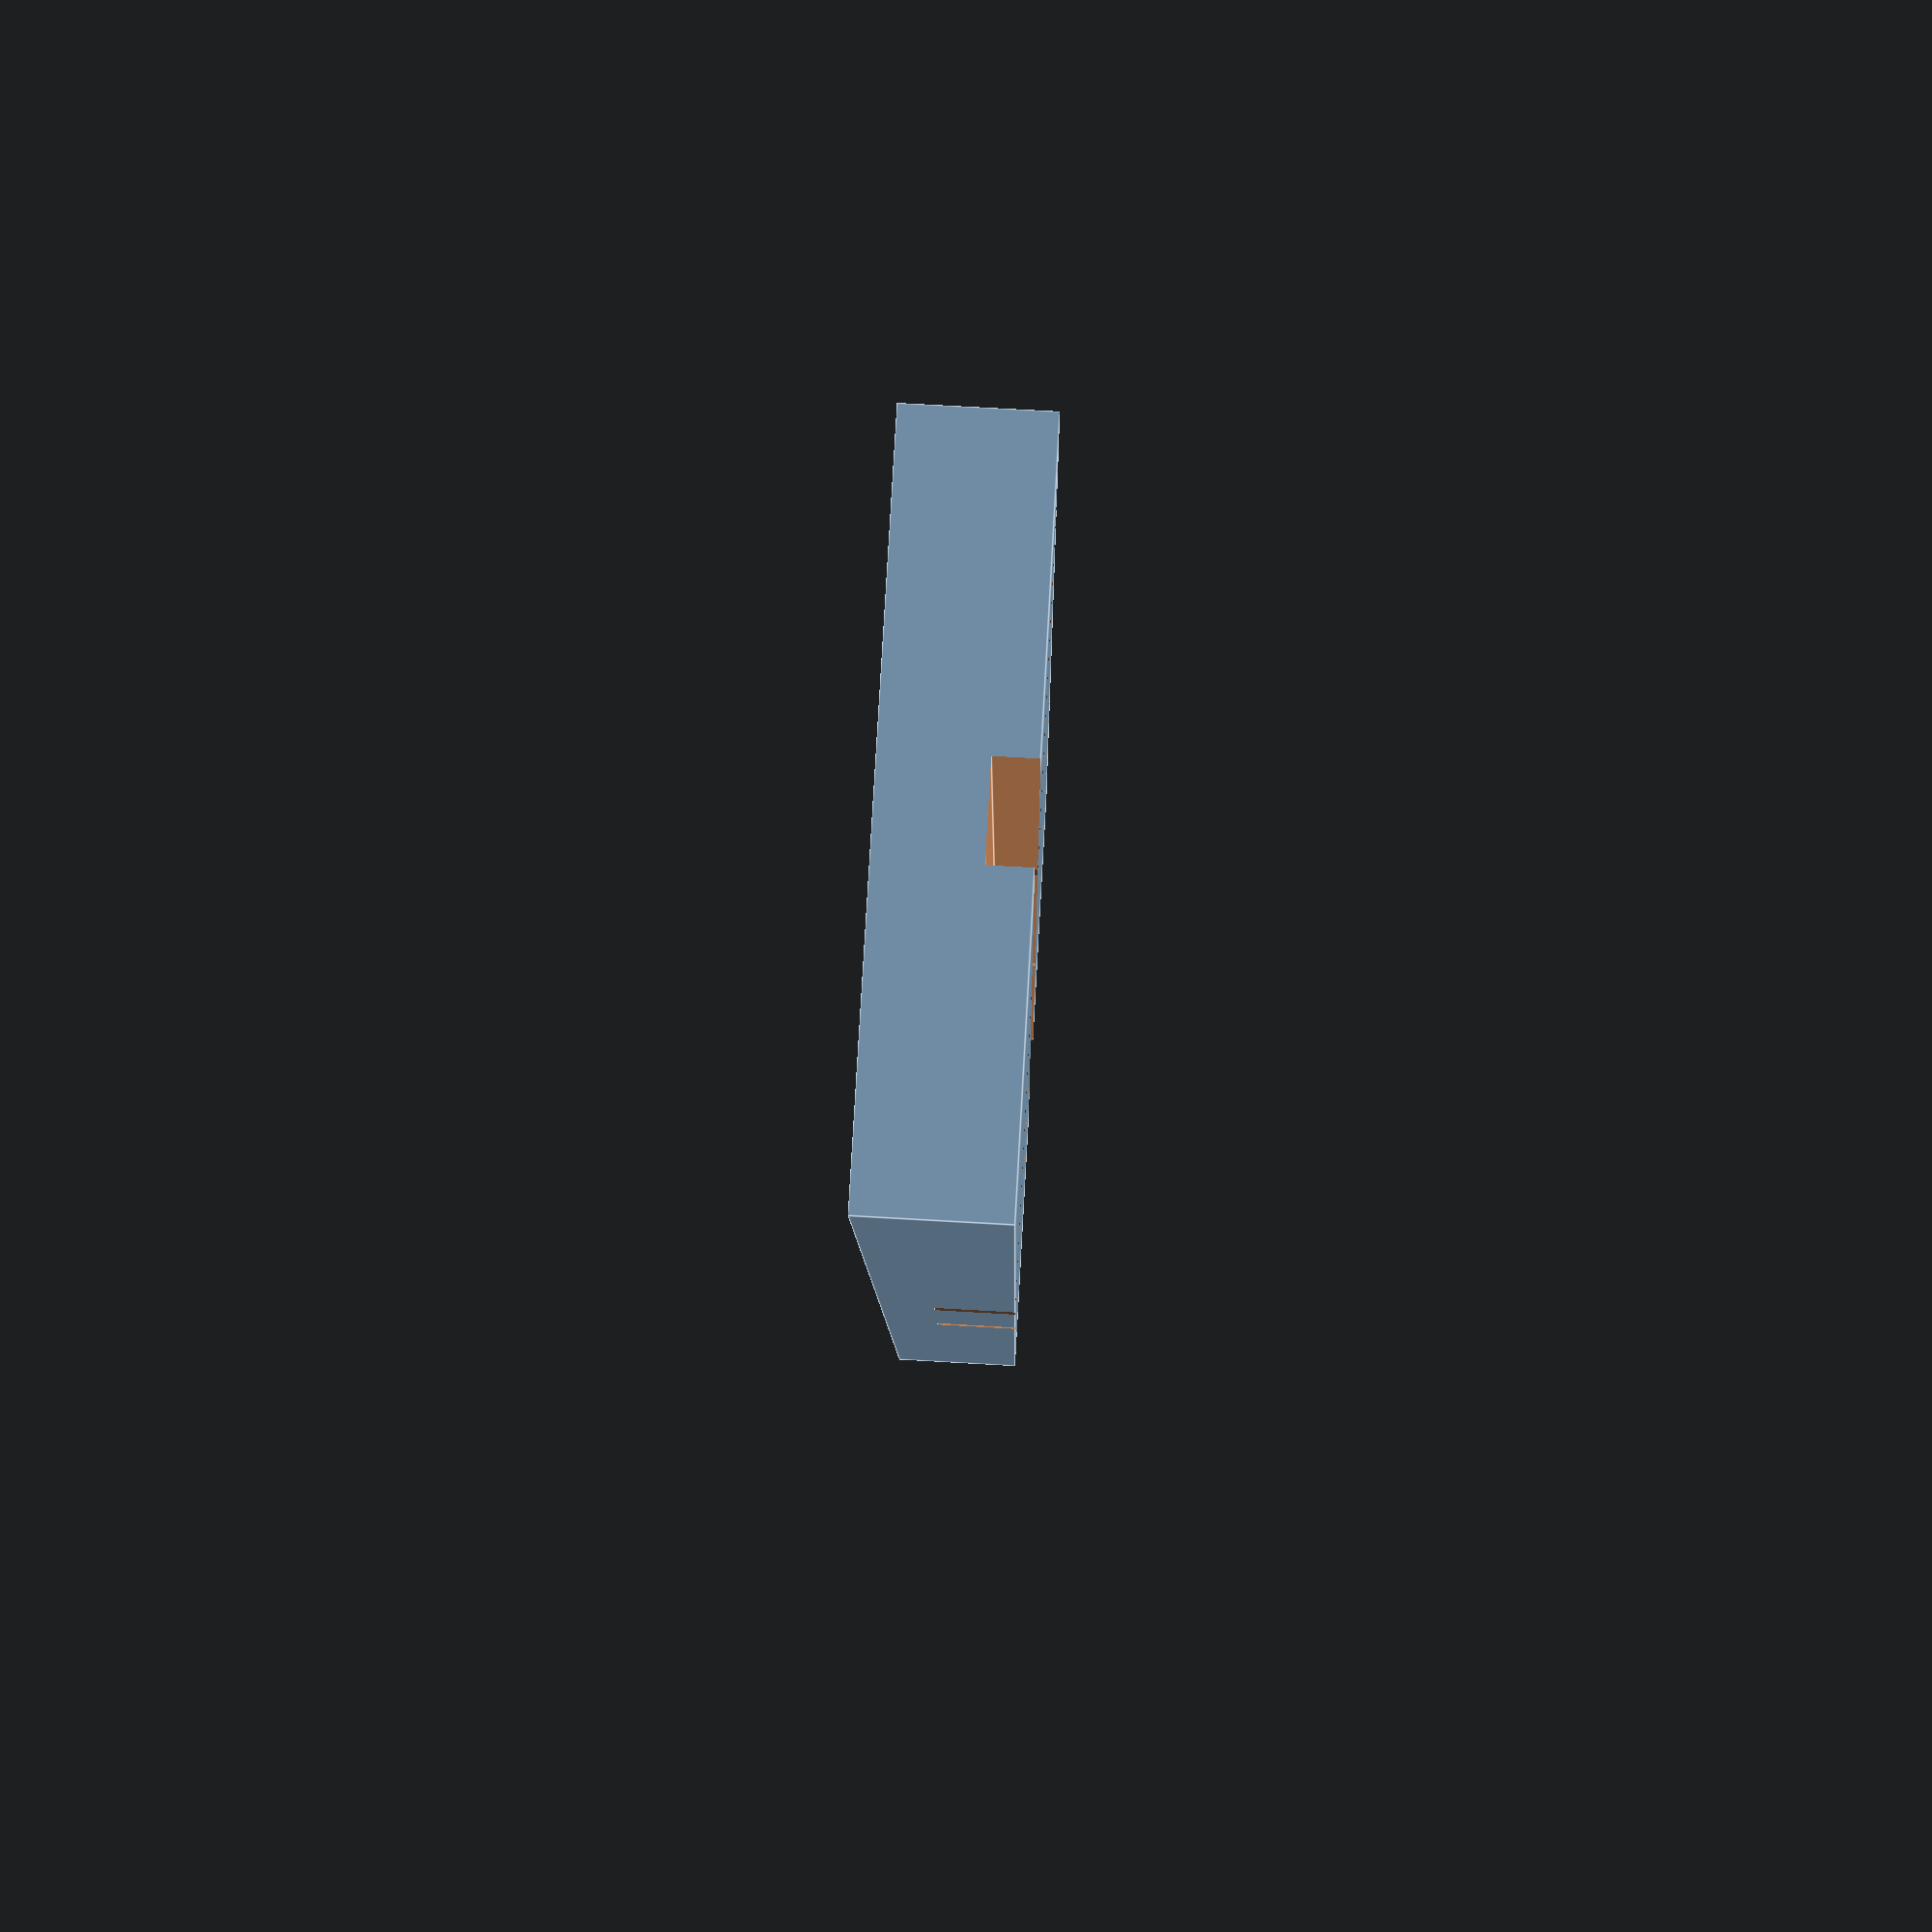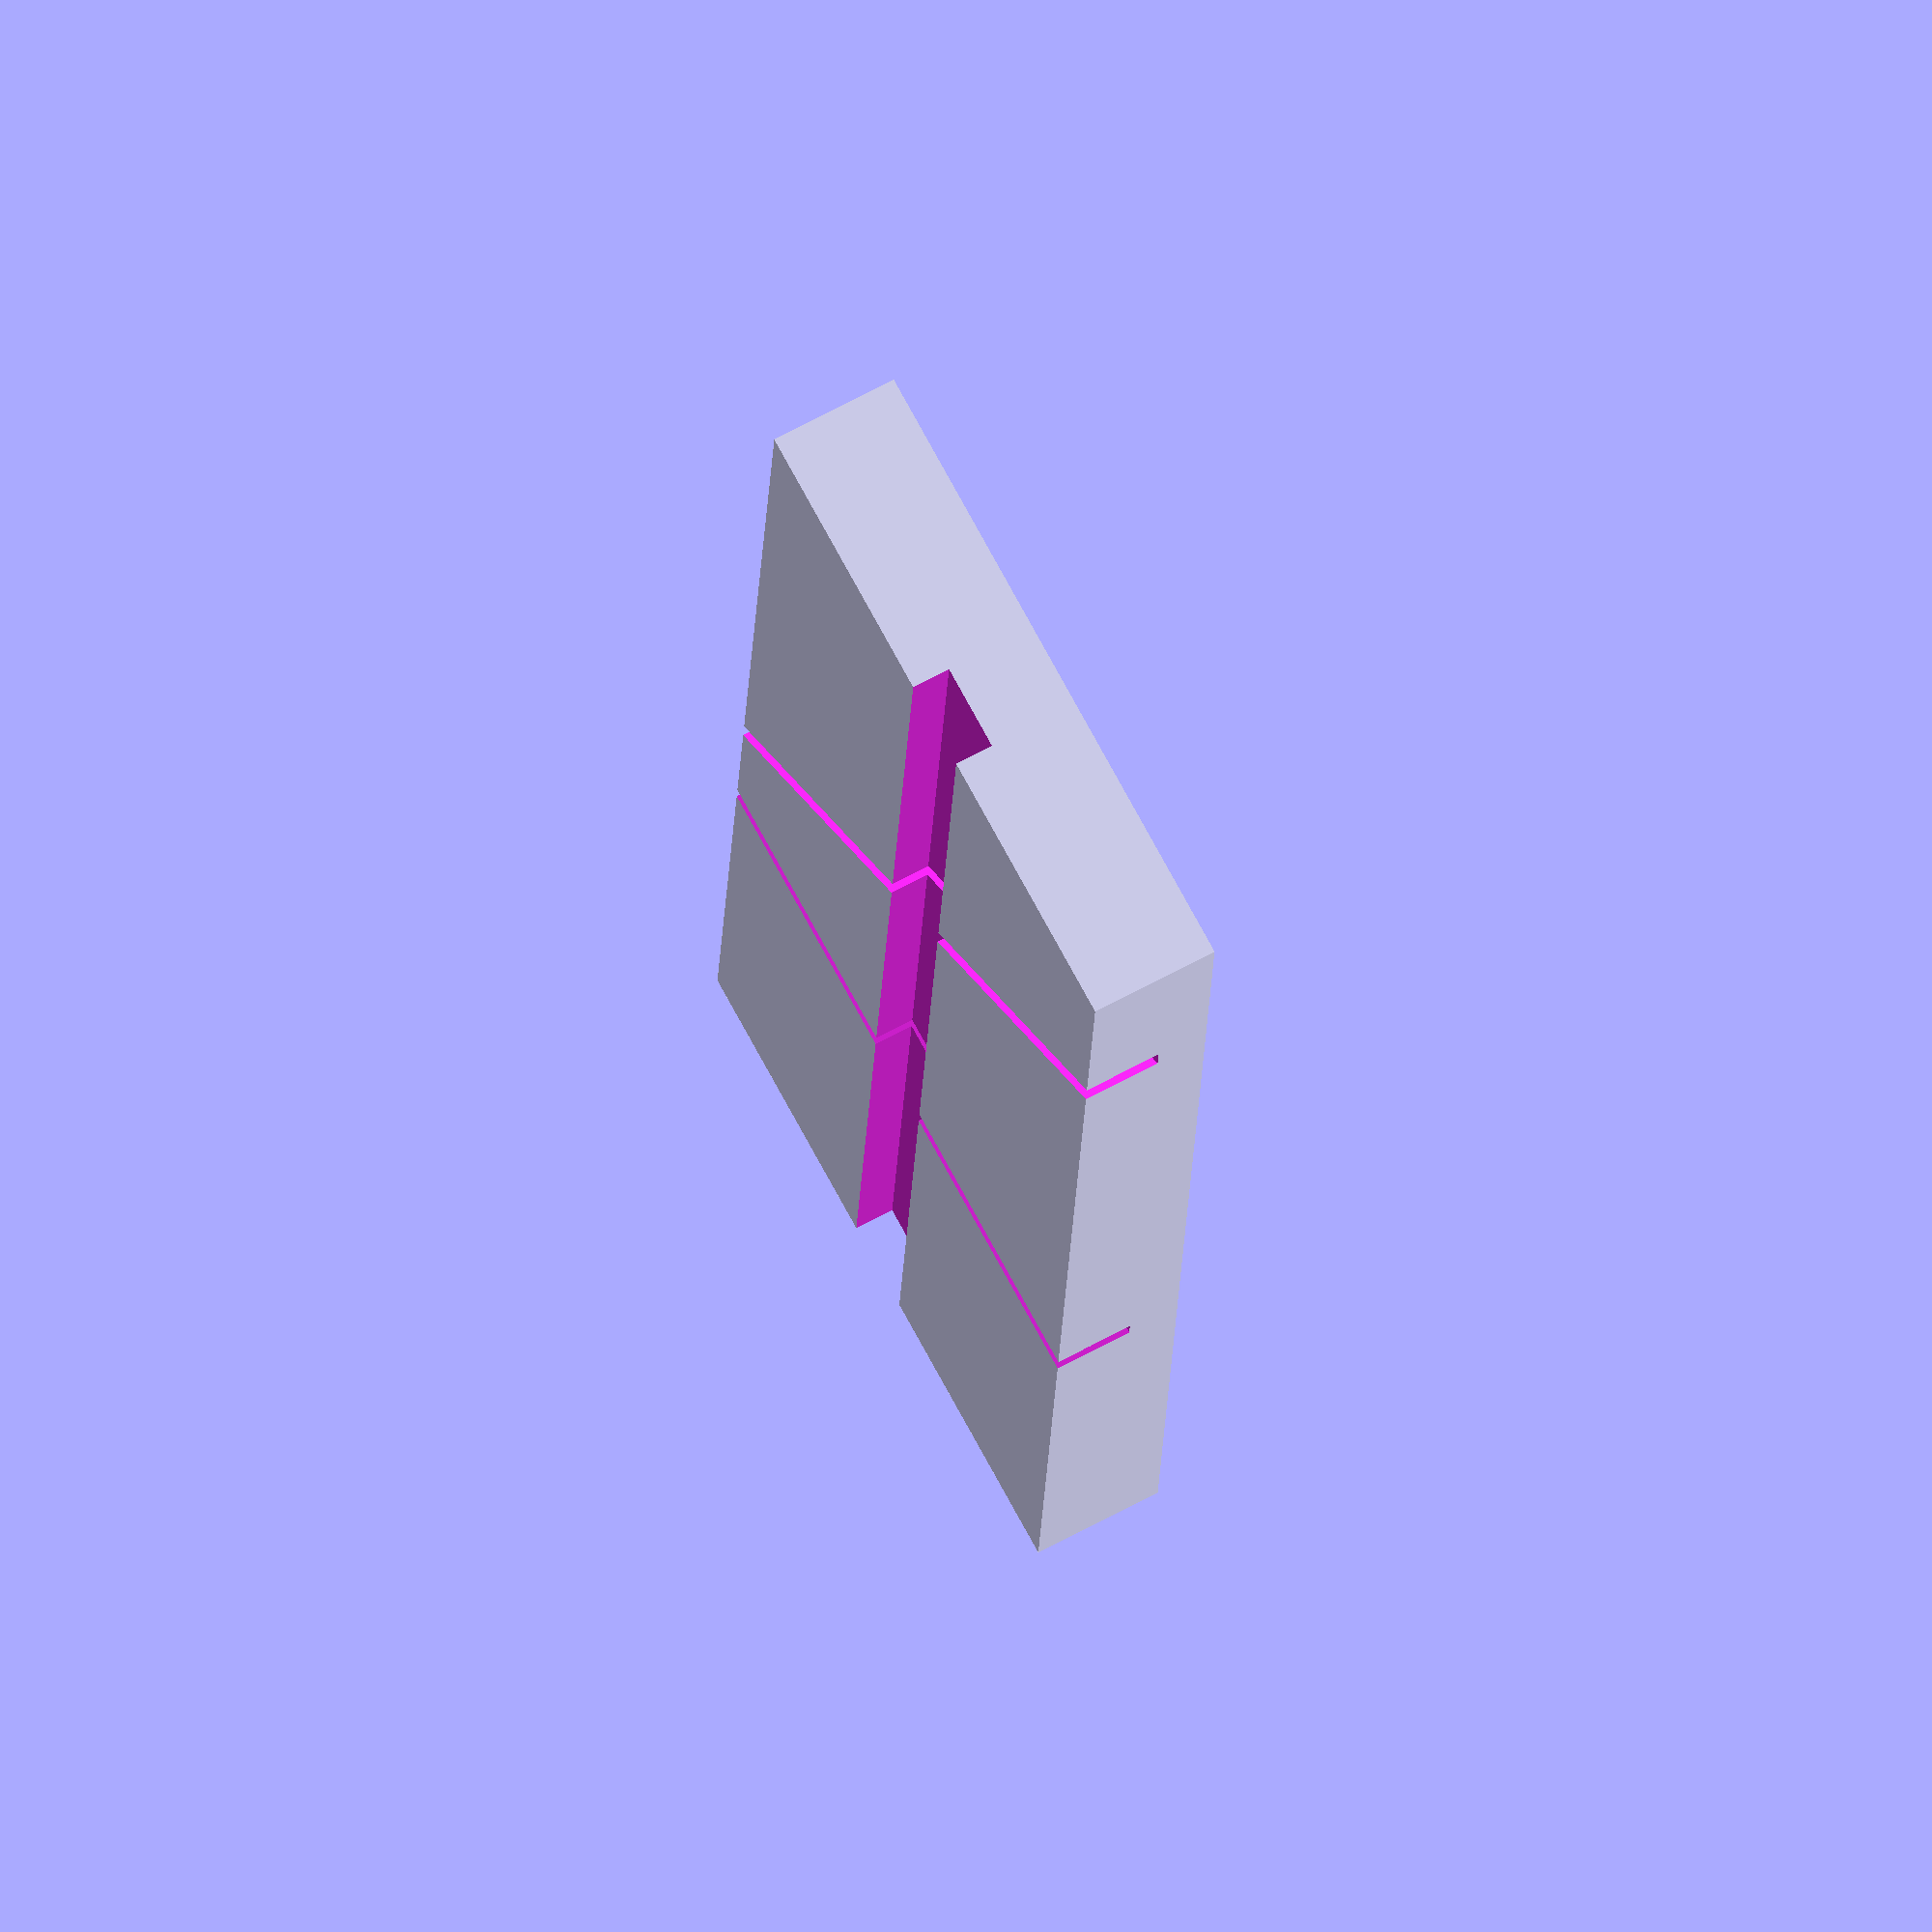
<openscad>
//Simple 1/4" Tape Splicing Block 
//openSCAD (.scad)
//Joe Plazak, 2015,  
//This work is licensed under a Creative Commons Attribution-ShareAlike 3.0 United States License.

difference() {
    
//Initial Block    
cube([65,25,5],true, $fn=100);
    union(){

//1/8" Tape Track Slot: 1.5mm deep (from top); 6.30mm wide
        translate([0,0,2])
            cube([109,3.35,2],true, $fn=100);
    
//90 Degree Angle Razor Slot: .75mm wide
        translate([-10,0,2])
        rotate(a=[0,90,0])
            cube([5,30,.75],true, $fn=100);

//45 Degree Angle Razor Slot: .75mm wide
        translate([10,0,2])
        rotate(a=[0,90,45])
            cube([5,45,.75],true, $fn=100);
    }
}

</openscad>
<views>
elev=288.5 azim=259.9 roll=273.3 proj=p view=edges
elev=291.3 azim=273.9 roll=61.7 proj=o view=wireframe
</views>
